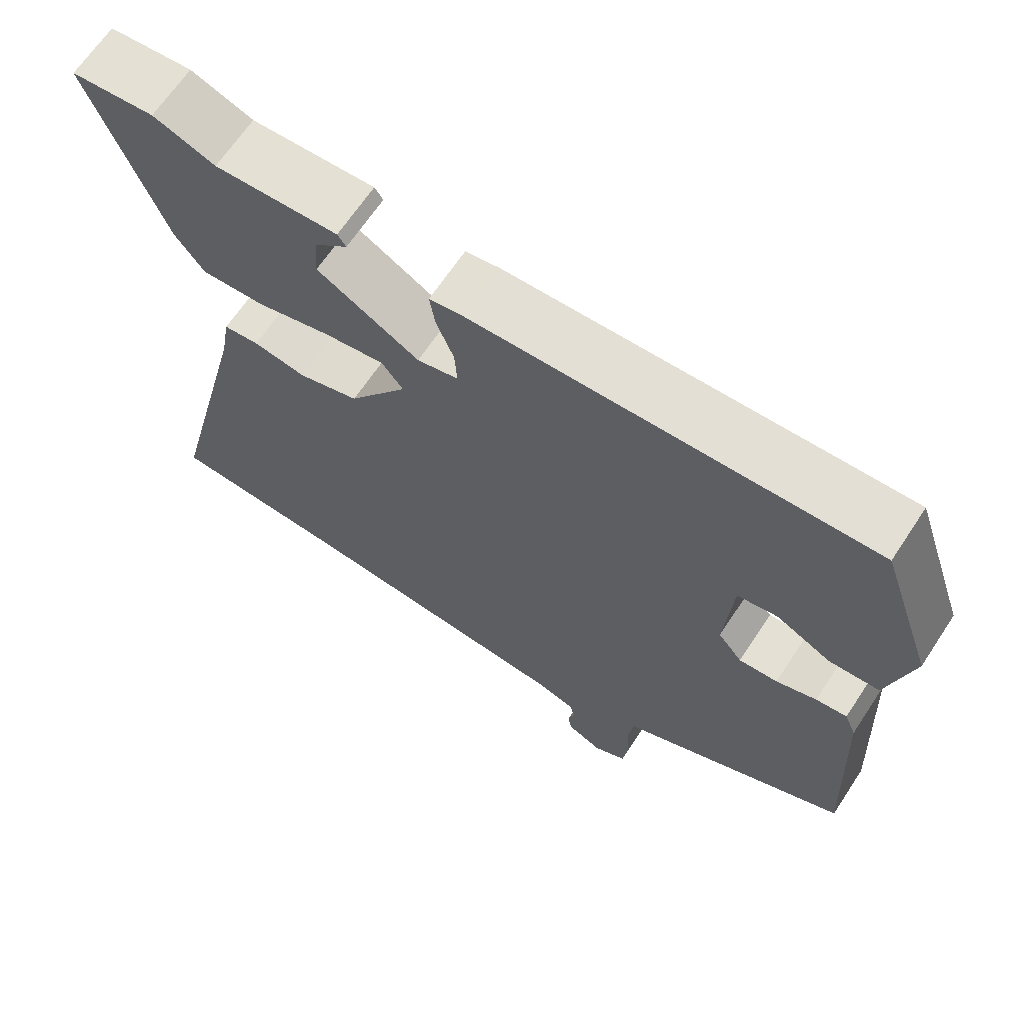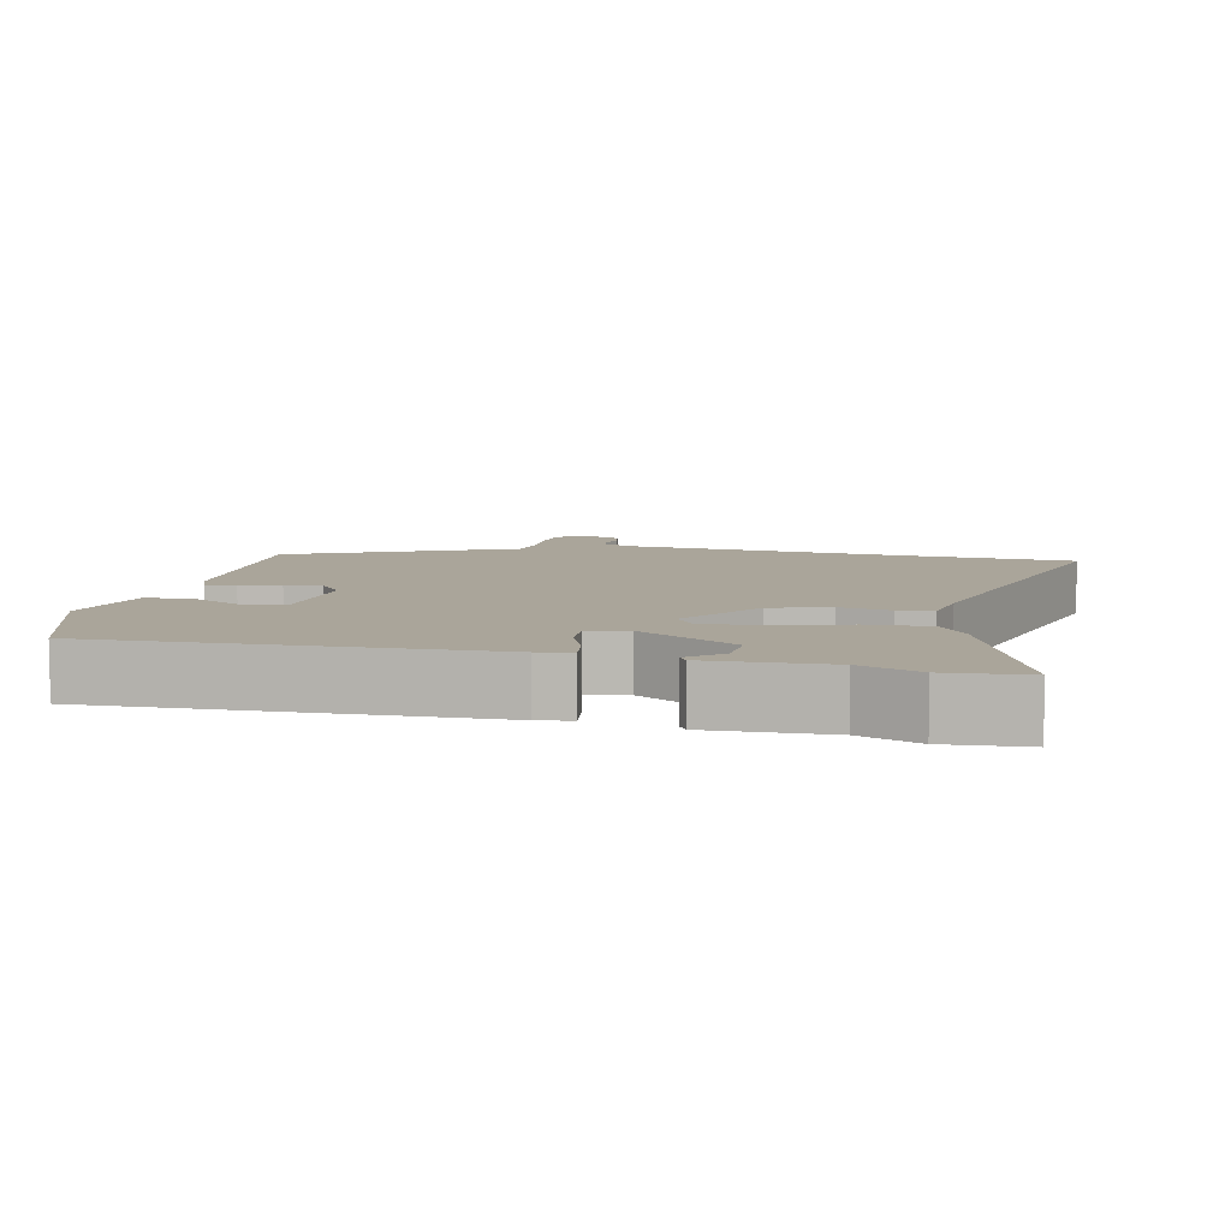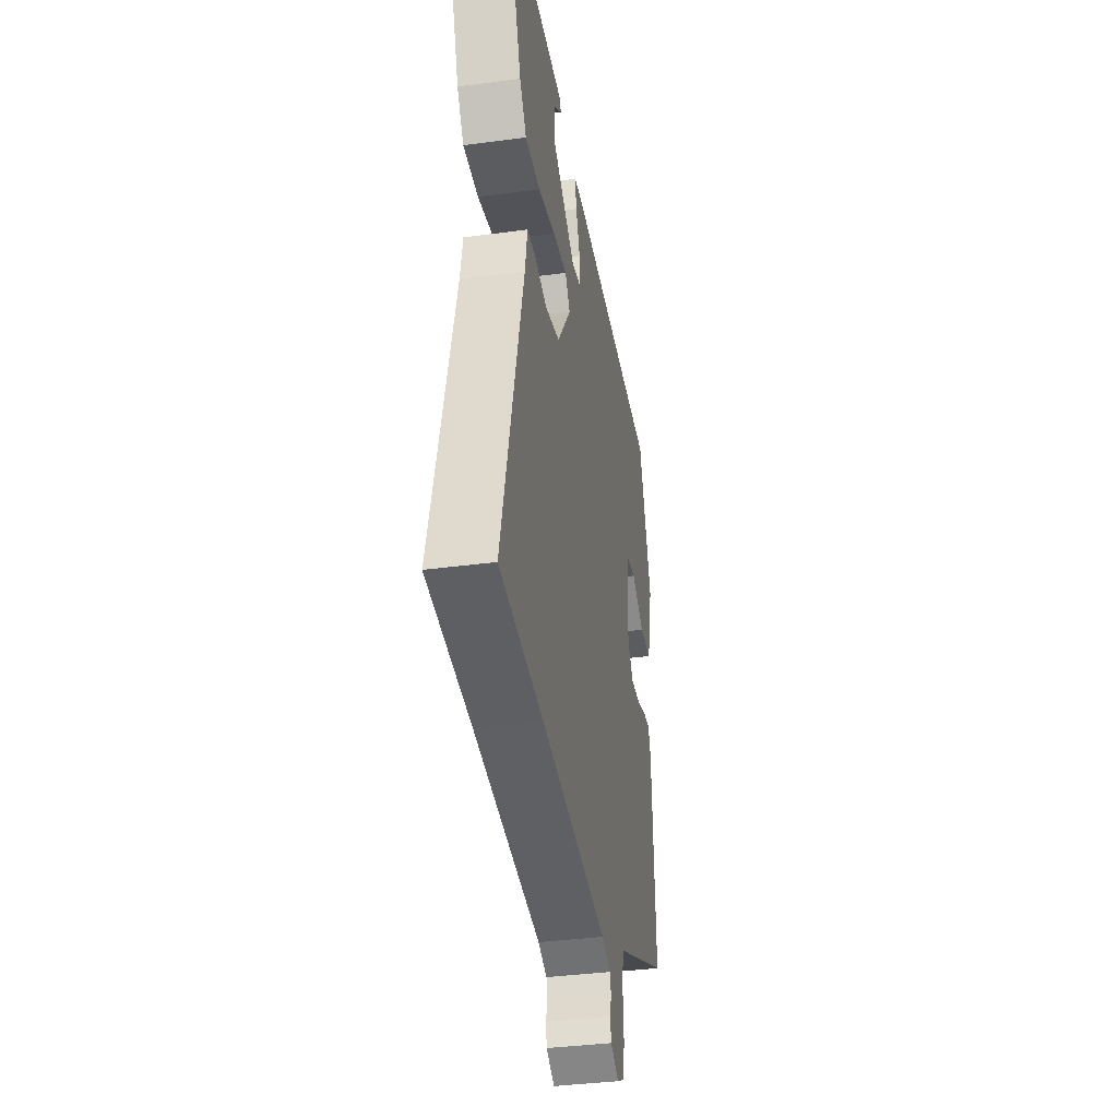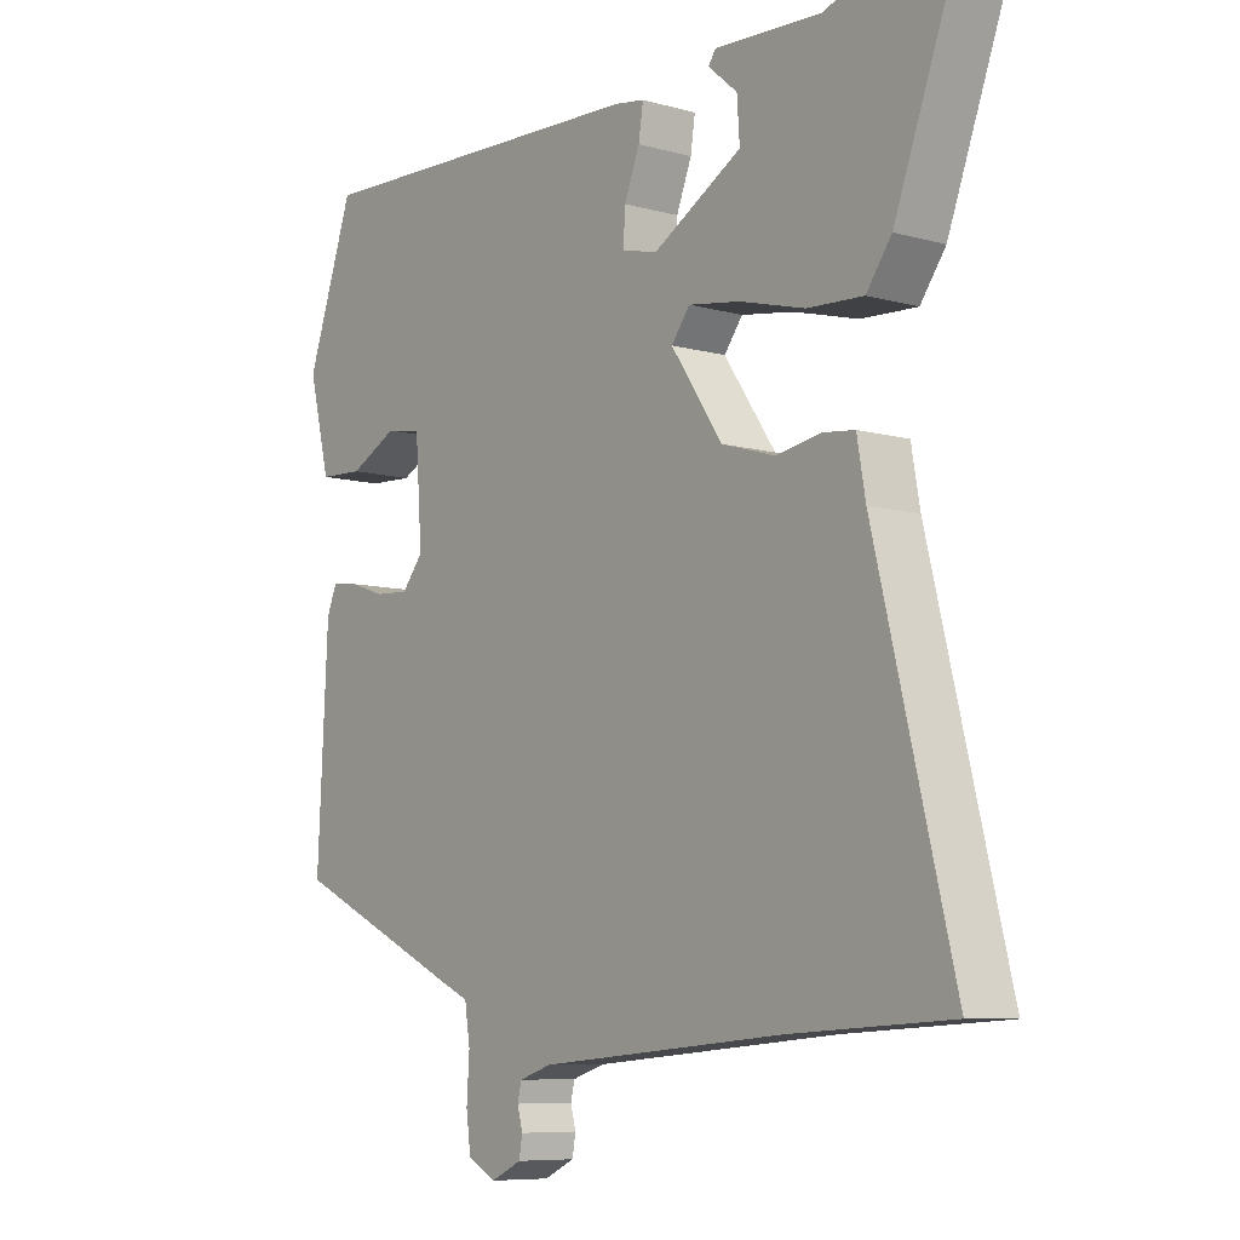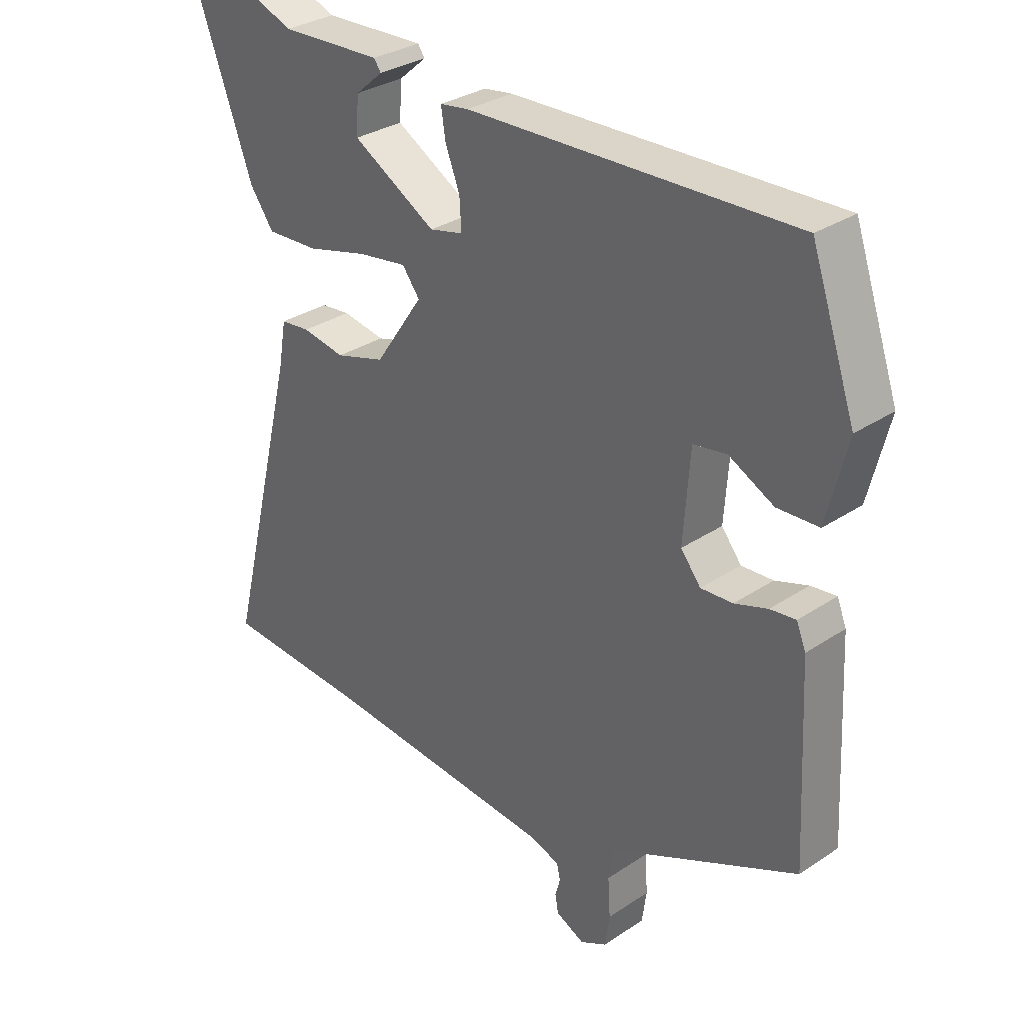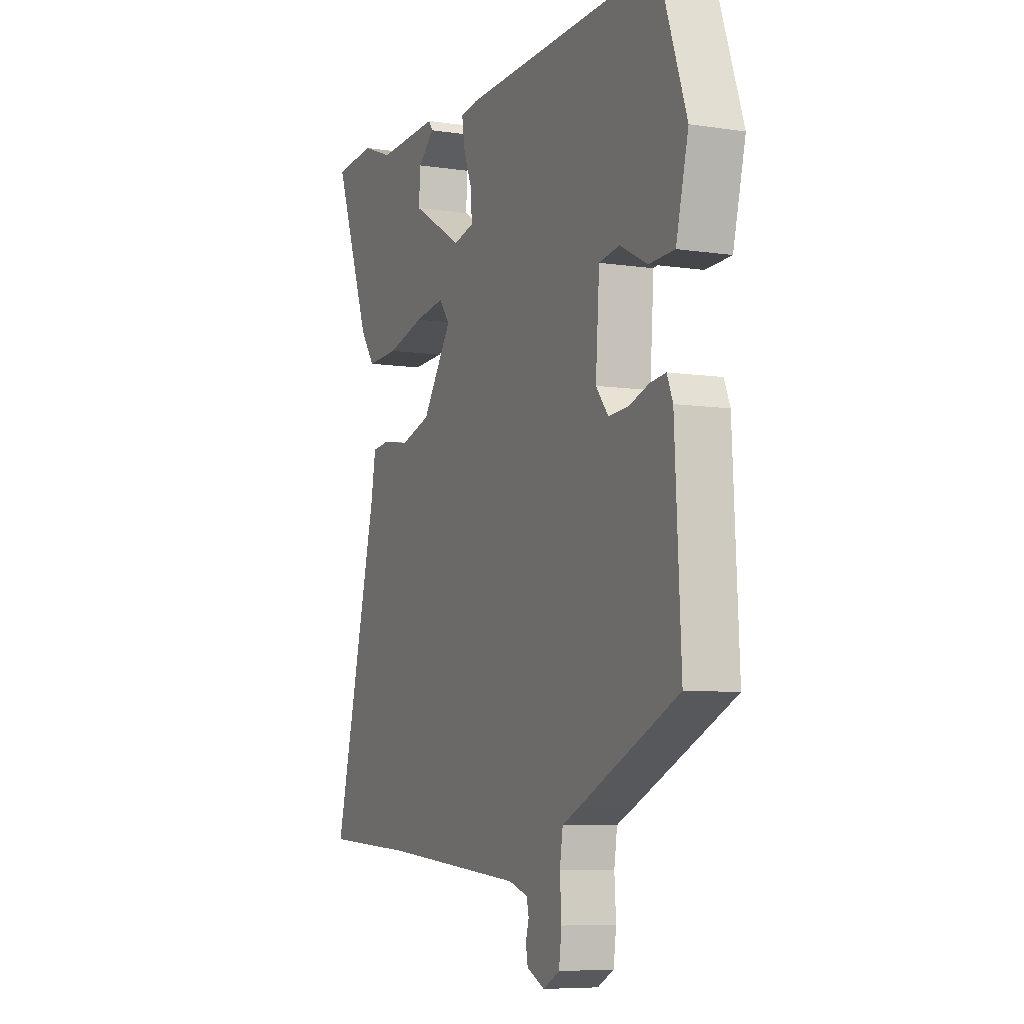
<metadata>
{"format":"obj","ext":"obj","renderer":"f3d","projection":"perspective","resolution":1024,"background":"white","views":[{"elev":66.6,"azim":-146.5,"up":"+Z"},{"elev":7.7,"azim":13.0,"up":"+Y"},{"elev":-37.6,"azim":99.7,"up":"+Z"},{"elev":-7.8,"azim":52.0,"up":"+Z"},{"elev":31.3,"azim":-133.5,"up":"+Z"},{"elev":-7.1,"azim":-113.6,"up":"+Z"}]}
</metadata>
<code>
v 0.483 0.07 0.501
v 0.592 0.07 0.492
v 0.496 0.07 0.231
v 0.458 0.07 0.178
v 0.374 0.07 0.182
v 0.276 0.07 0.208
v 0.197 0.07 0.22
v 0.169 0.07 0.183
v 0.247 0.07 0.069
v 0.327 0.07 0.045
v 0.396 0.07 0.057
v 0.443 0.07 0.052
v 0.456 0.07 -0.022
v 0.574 0.07 -0.496
v 0.334 0.07 -0.51
v -0.036 0.07 -0.542
v -0.085 0.07 -0.558
v -0.091 0.07 -0.583
v -0.083 0.07 -0.613
v -0.088 0.07 -0.642
v -0.134 0.07 -0.664
v -0.177 0.07 -0.641
v -0.184 0.07 -0.589
v -0.18 0.07 -0.526
v -0.188 0.07 -0.474
v -0.234 0.07 -0.453
v -0.49 0.07 -0.333
v -0.474 0.07 -0.025
v -0.459 0.07 0.012
v -0.418 0.07 0.007
v -0.365 0.07 -0.011
v -0.314 0.07 -0.014
v -0.282 0.07 0.026
v -0.292 0.07 0.168
v -0.345 0.07 0.177
v -0.417 0.07 0.14
v -0.483 0.07 0.143
v -0.515 0.07 0.273
v -0.444 0.07 0.478
v 0.076 0.07 0.46
v 0.122 0.07 0.453
v 0.115 0.07 0.407
v 0.092 0.07 0.348
v 0.089 0.07 0.299
v 0.143 0.07 0.286
v 0.277 0.07 0.364
v 0.273 0.07 0.423
v 0.229 0.07 0.461
v 0.24 0.07 0.477
v 0.402 0.07 0.47
v 0.483 0 0.501
v 0.592 0 0.492
v 0.496 0 0.231
v 0.458 0 0.178
v 0.374 0 0.182
v 0.276 0 0.208
v 0.197 0 0.22
v 0.169 0 0.183
v 0.247 0 0.069
v 0.327 0 0.045
v 0.396 0 0.057
v 0.443 0 0.052
v 0.456 0 -0.022
v 0.574 0 -0.496
v 0.334 0 -0.51
v -0.036 0 -0.542
v -0.085 0 -0.558
v -0.091 0 -0.583
v -0.083 0 -0.613
v -0.088 0 -0.642
v -0.134 0 -0.664
v -0.177 0 -0.641
v -0.184 0 -0.589
v -0.18 0 -0.526
v -0.188 0 -0.474
v -0.234 0 -0.453
v -0.49 0 -0.333
v -0.474 0 -0.025
v -0.459 0 0.012
v -0.418 0 0.007
v -0.365 0 -0.011
v -0.314 0 -0.014
v -0.282 0 0.026
v -0.292 0 0.168
v -0.345 0 0.177
v -0.417 0 0.14
v -0.483 0 0.143
v -0.515 0 0.273
v -0.444 0 0.478
v 0.076 0 0.46
v 0.122 0 0.453
v 0.115 0 0.407
v 0.092 0 0.348
v 0.089 0 0.299
v 0.143 0 0.286
v 0.277 0 0.364
v 0.273 0 0.423
v 0.229 0 0.461
v 0.24 0 0.477
v 0.402 0 0.47
f 47 48 49 50
f 46 47 50
f 46 50 1 2
f 45 46 2 3
f 40 41 42 43
f 40 43 44
f 39 40 44
f 38 39 44
f 35 36 37 38
f 34 35 38 44
f 33 34 44 45
f 28 29 30 31
f 28 31 32
f 25 26 27 28
f 25 28 32
f 21 22 23 24
f 21 24 25
f 18 19 20 21
f 17 18 21 25
f 16 17 25 32
f 13 14 15
f 10 11 12 13
f 9 10 13 15
f 8 9 15 16
f 3 4 5 6
f 3 6 7
f 45 3 7
f 33 45 7 8
f 8 16 32 33
f 100 99 98 97
f 100 97 96
f 52 51 100 96
f 53 52 96 95
f 93 92 91 90
f 94 93 90
f 94 90 89
f 94 89 88
f 88 87 86 85
f 94 88 85 84
f 95 94 84 83
f 81 80 79 78
f 82 81 78
f 78 77 76 75
f 82 78 75
f 74 73 72 71
f 75 74 71
f 71 70 69 68
f 75 71 68 67
f 82 75 67 66
f 65 64 63
f 63 62 61 60
f 65 63 60 59
f 66 65 59 58
f 56 55 54 53
f 57 56 53
f 57 53 95
f 58 57 95 83
f 83 82 66 58
f 1 51 52 2
f 2 52 53 3
f 3 53 54 4
f 4 54 55 5
f 5 55 56 6
f 6 56 57 7
f 7 57 58 8
f 8 58 59 9
f 9 59 60 10
f 10 60 61 11
f 11 61 62 12
f 12 62 63 13
f 13 63 64 14
f 14 64 65 15
f 15 65 66 16
f 16 66 67 17
f 17 67 68 18
f 18 68 69 19
f 19 69 70 20
f 20 70 71 21
f 21 71 72 22
f 22 72 73 23
f 23 73 74 24
f 24 74 75 25
f 25 75 76 26
f 26 76 77 27
f 27 77 78 28
f 28 78 79 29
f 29 79 80 30
f 30 80 81 31
f 31 81 82 32
f 32 82 83 33
f 33 83 84 34
f 34 84 85 35
f 35 85 86 36
f 36 86 87 37
f 37 87 88 38
f 38 88 89 39
f 39 89 90 40
f 40 90 91 41
f 41 91 92 42
f 42 92 93 43
f 43 93 94 44
f 44 94 95 45
f 45 95 96 46
f 46 96 97 47
f 47 97 98 48
f 48 98 99 49
f 49 99 100 50
f 50 100 51 1

</code>
